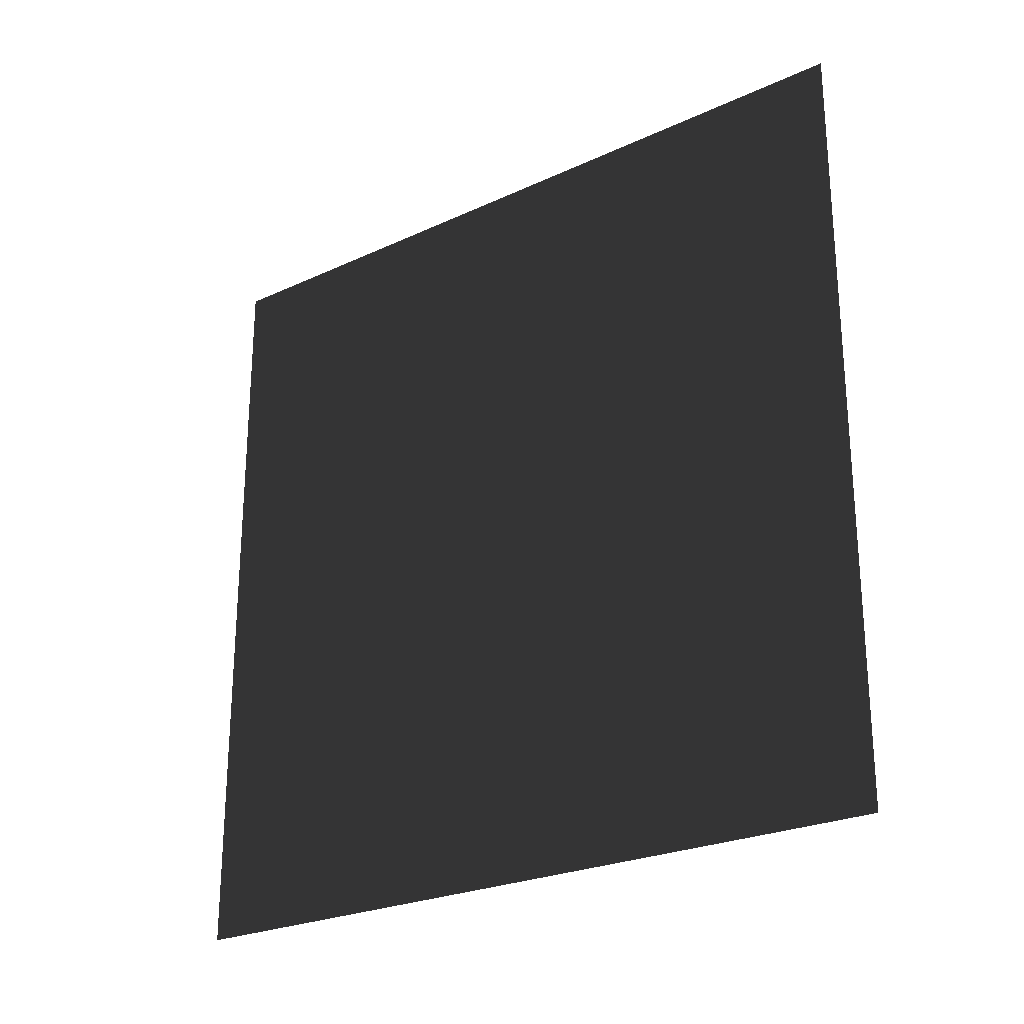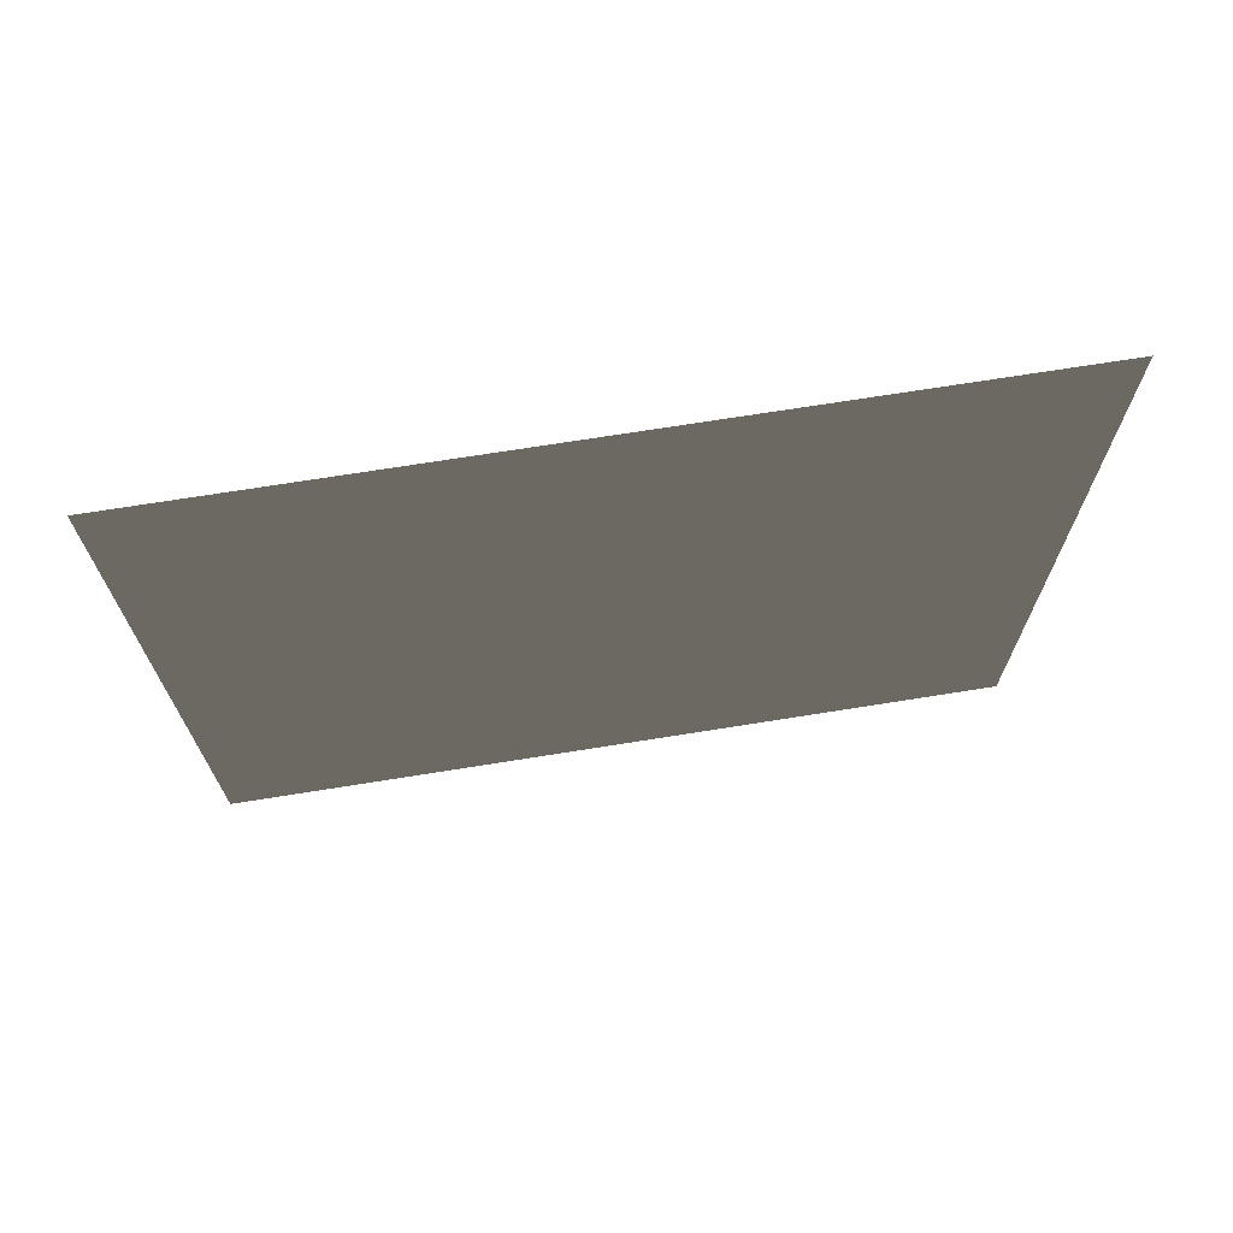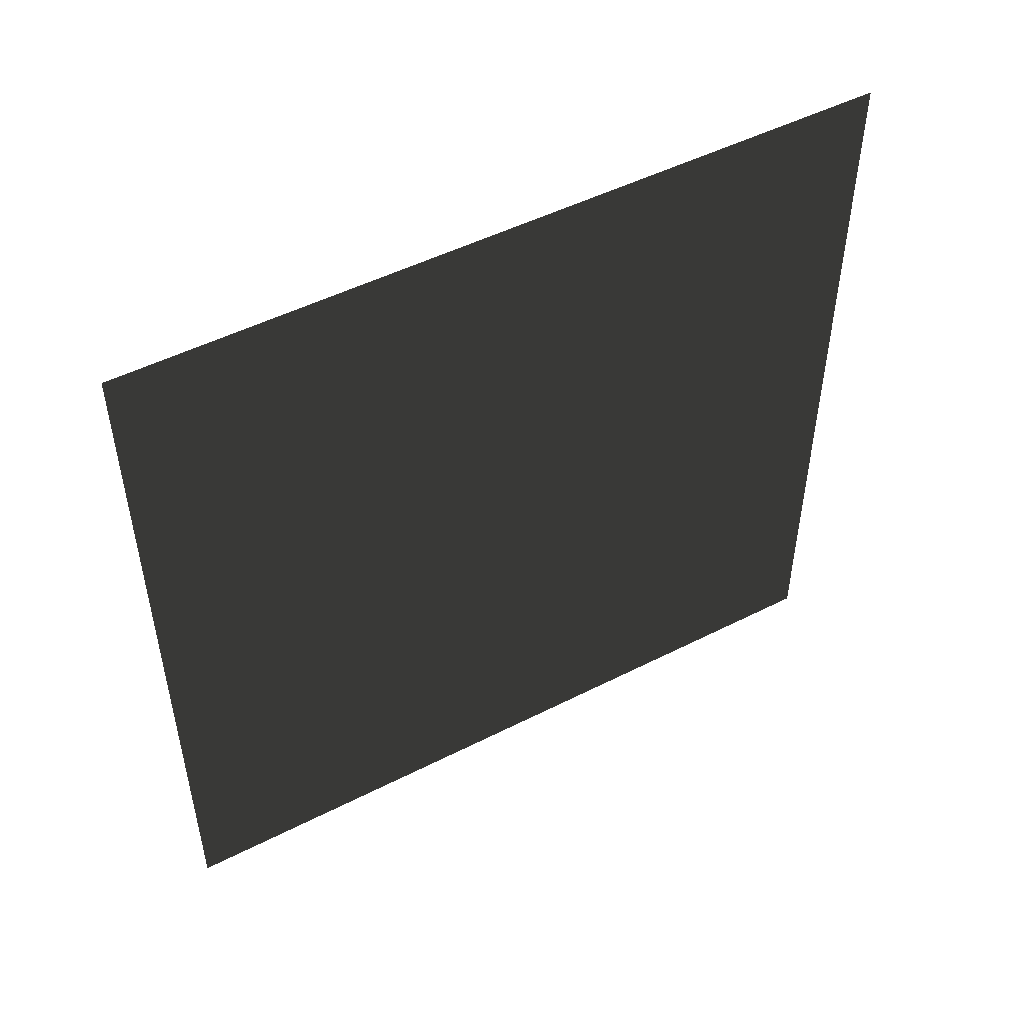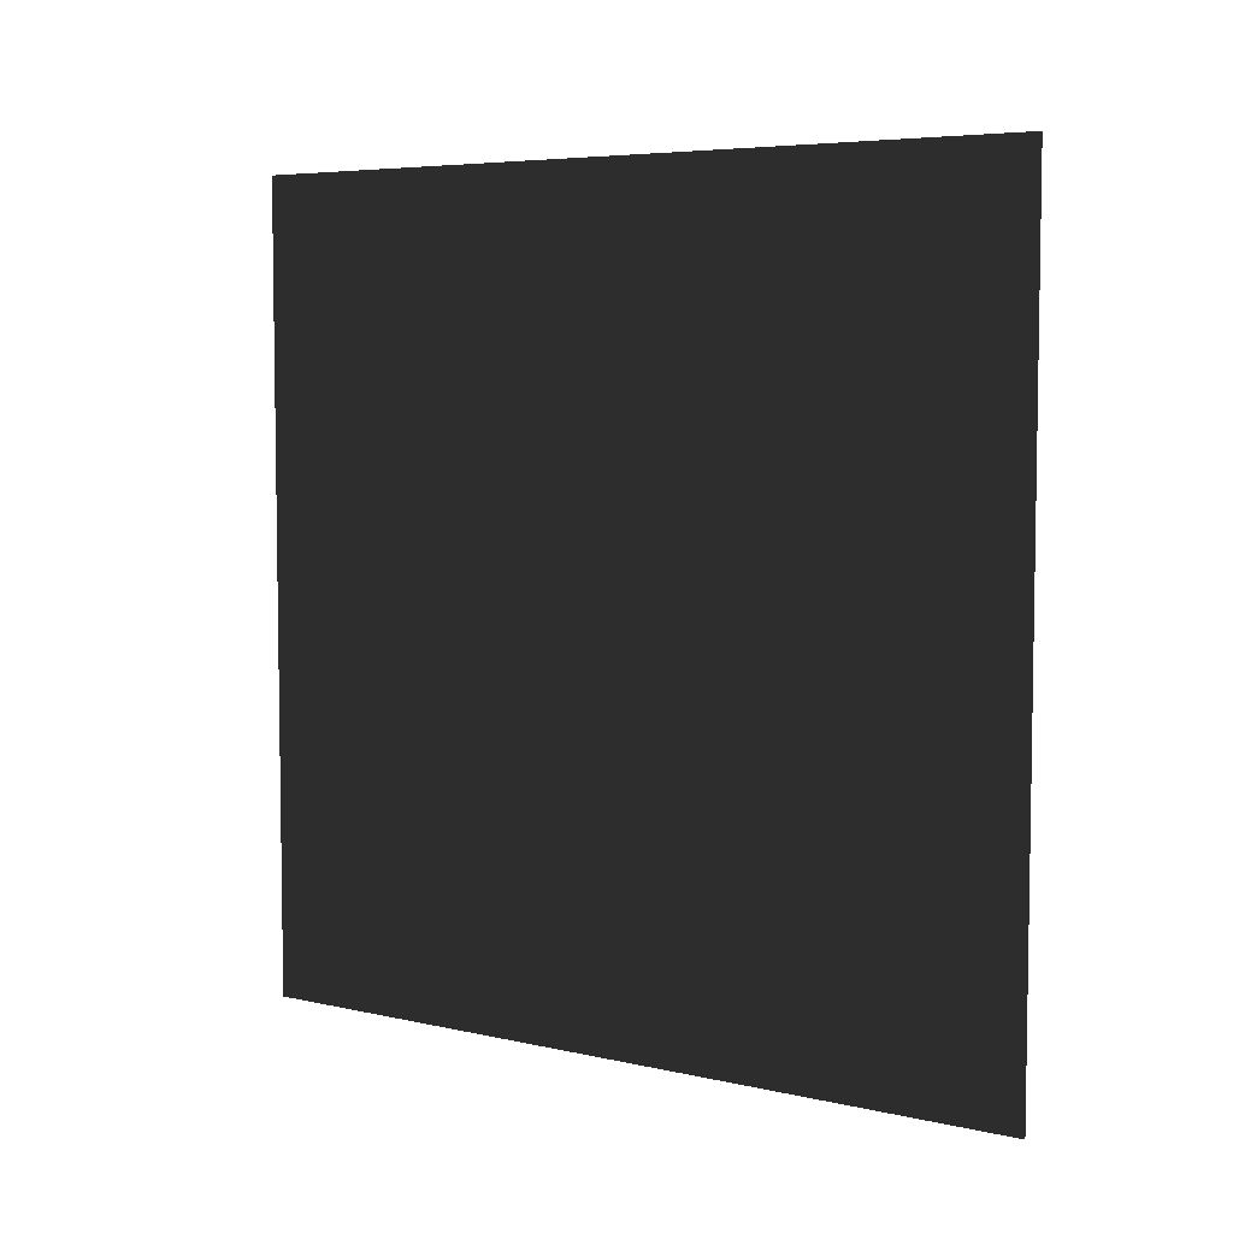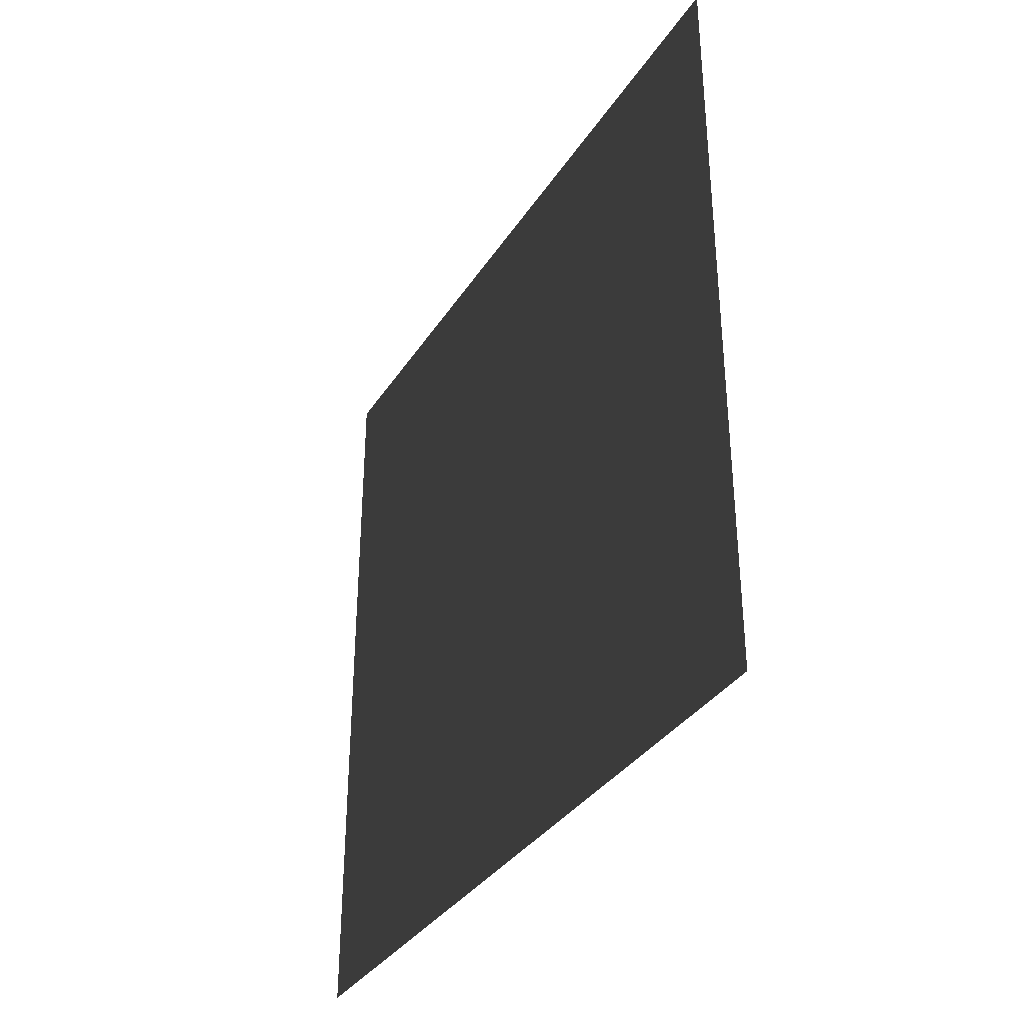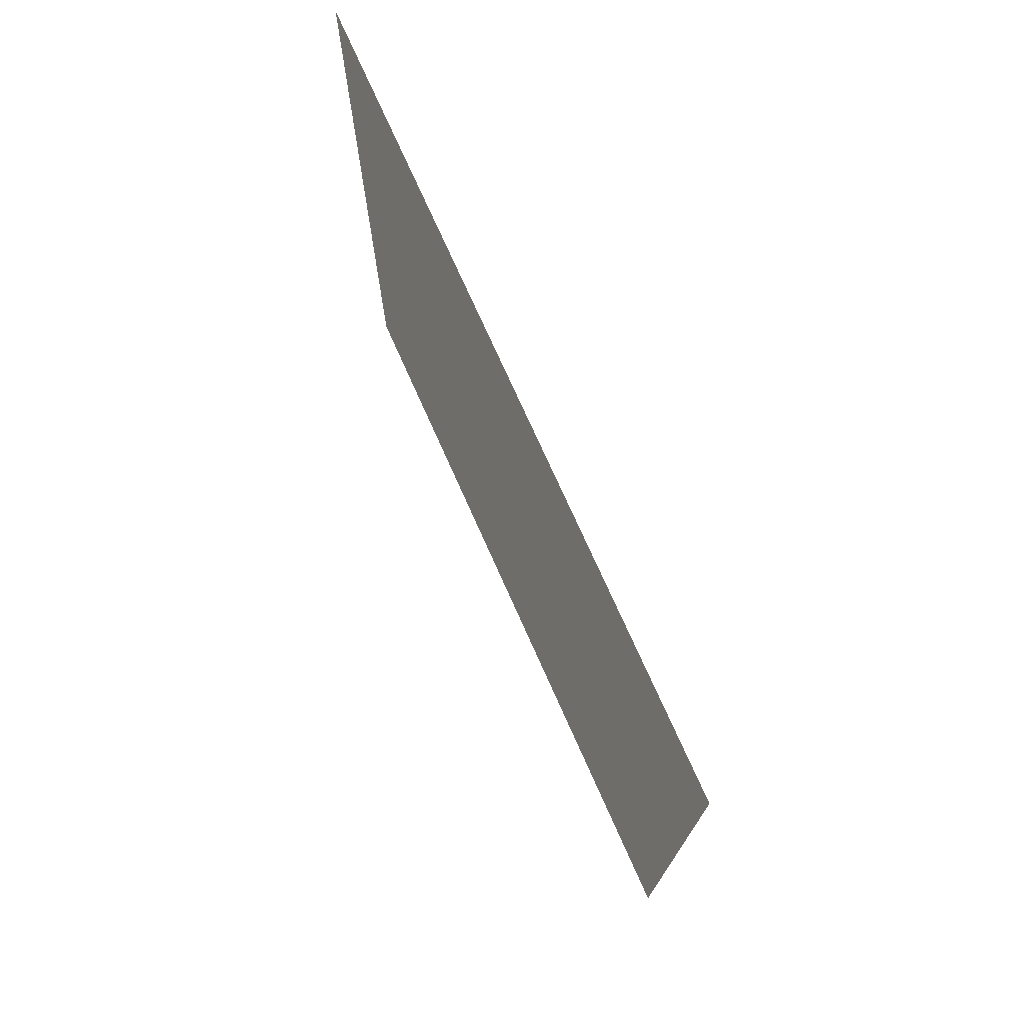
<metadata>
{"format":"obj","ext":"obj","renderer":"f3d","projection":"perspective","resolution":1024,"background":"white","views":[{"elev":-24.8,"azim":127.0,"up":"+Z"},{"elev":70.7,"azim":-99.1,"up":"+Y"},{"elev":49.7,"azim":-119.3,"up":"+Z"},{"elev":5.8,"azim":124.7,"up":"+Y"},{"elev":-34.7,"azim":-28.4,"up":"+Z"},{"elev":73.9,"azim":-24.0,"up":"+Y"}]}
</metadata>
<code>
v -0.2 3 3
v -0.2 -1.531e-08 -4.099e-06
v -0.2 3 -4.099e-06
v -0.2 -4.502e-07 3
g wall23_10589_265
f 1 3 2
f 2 4 1

</code>
